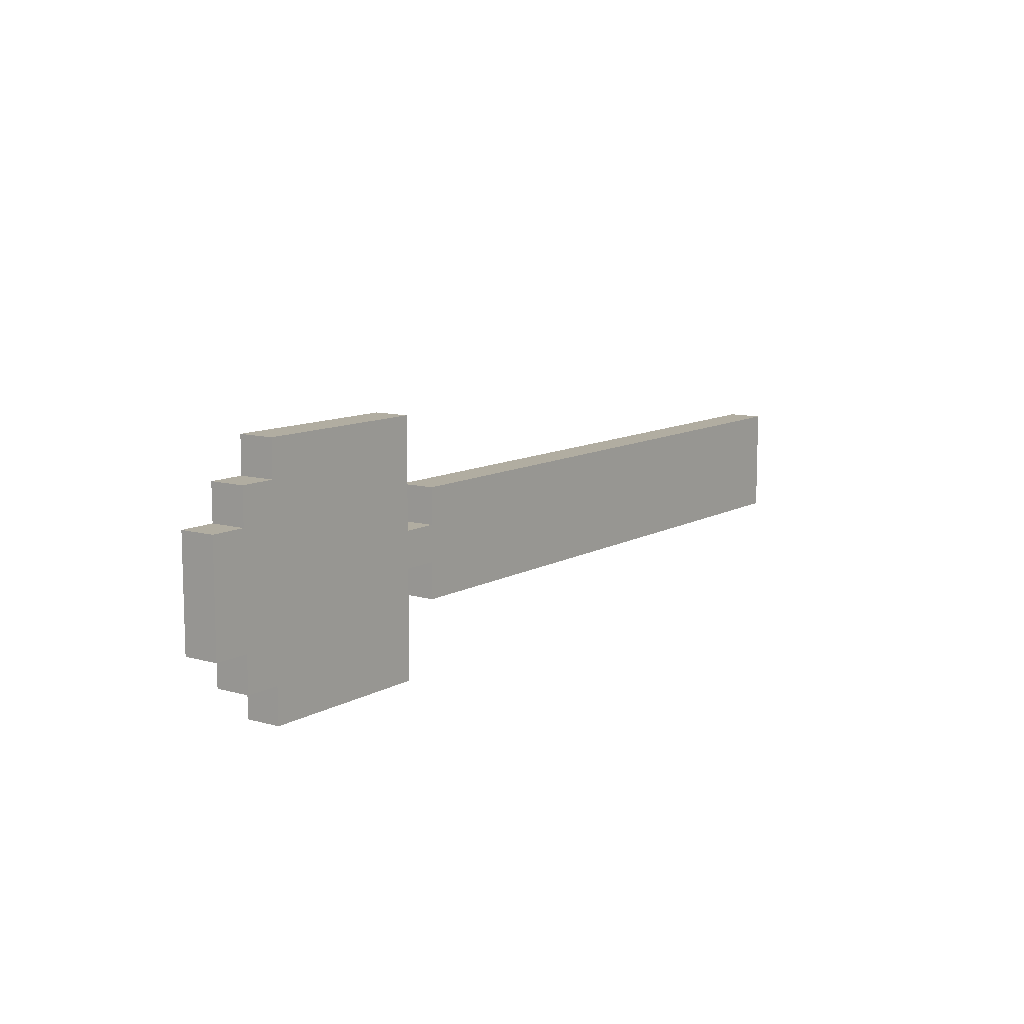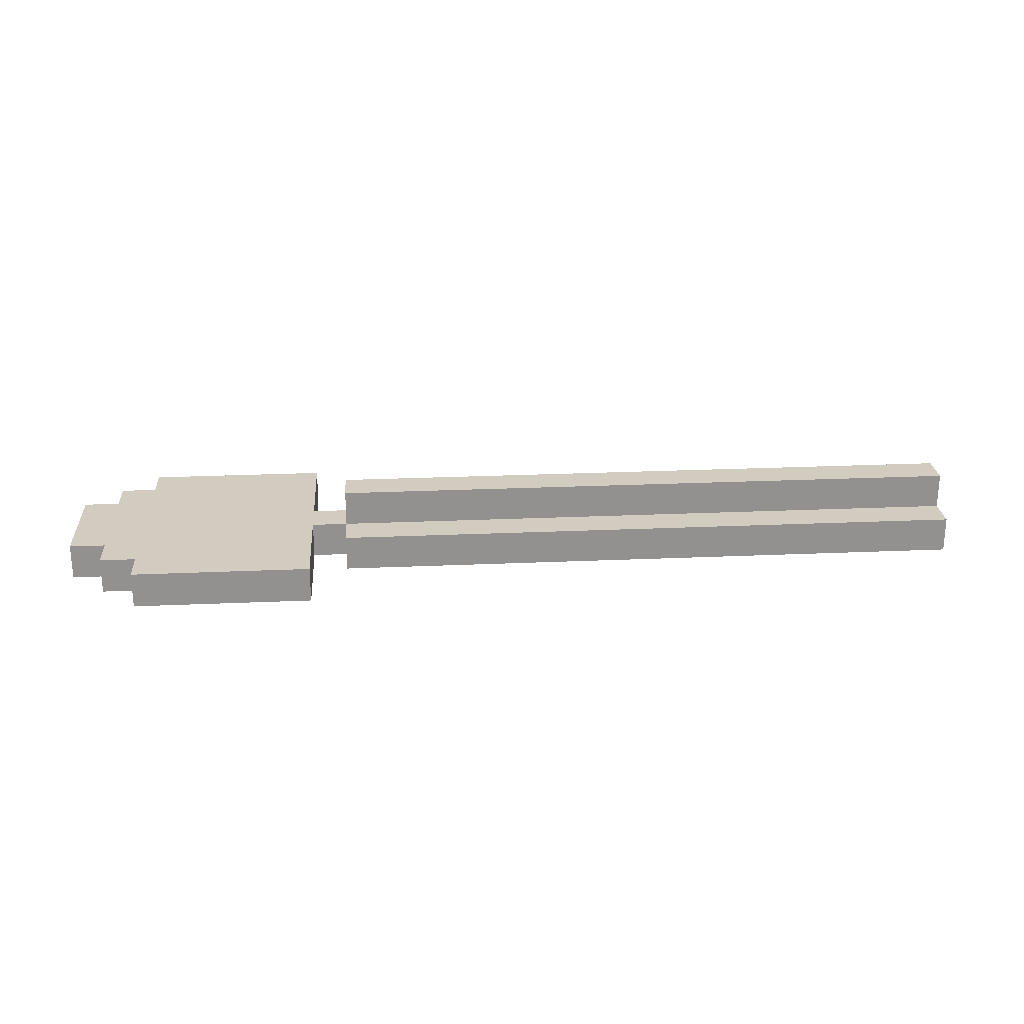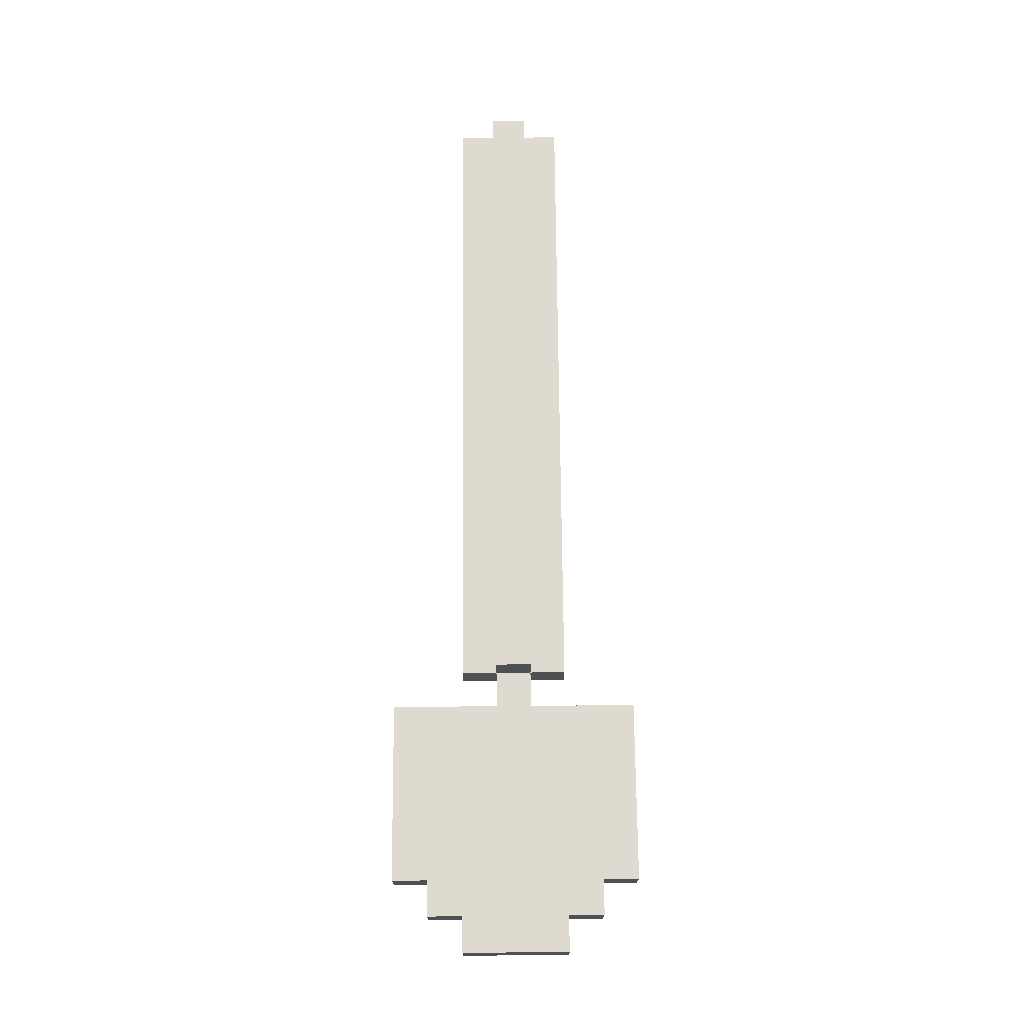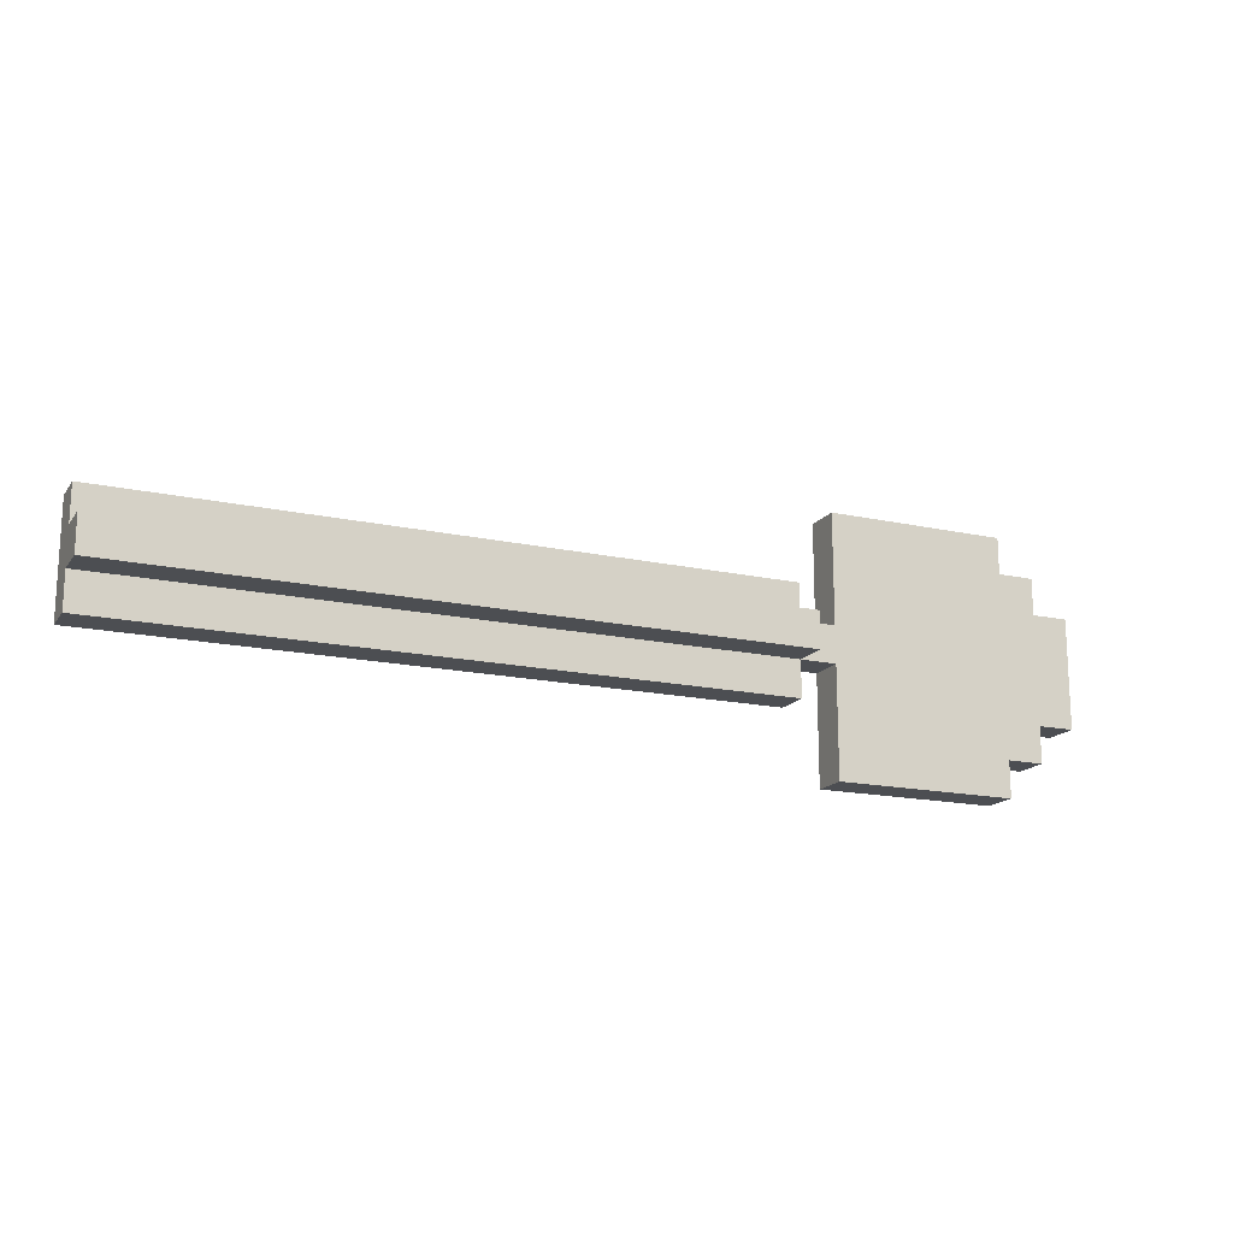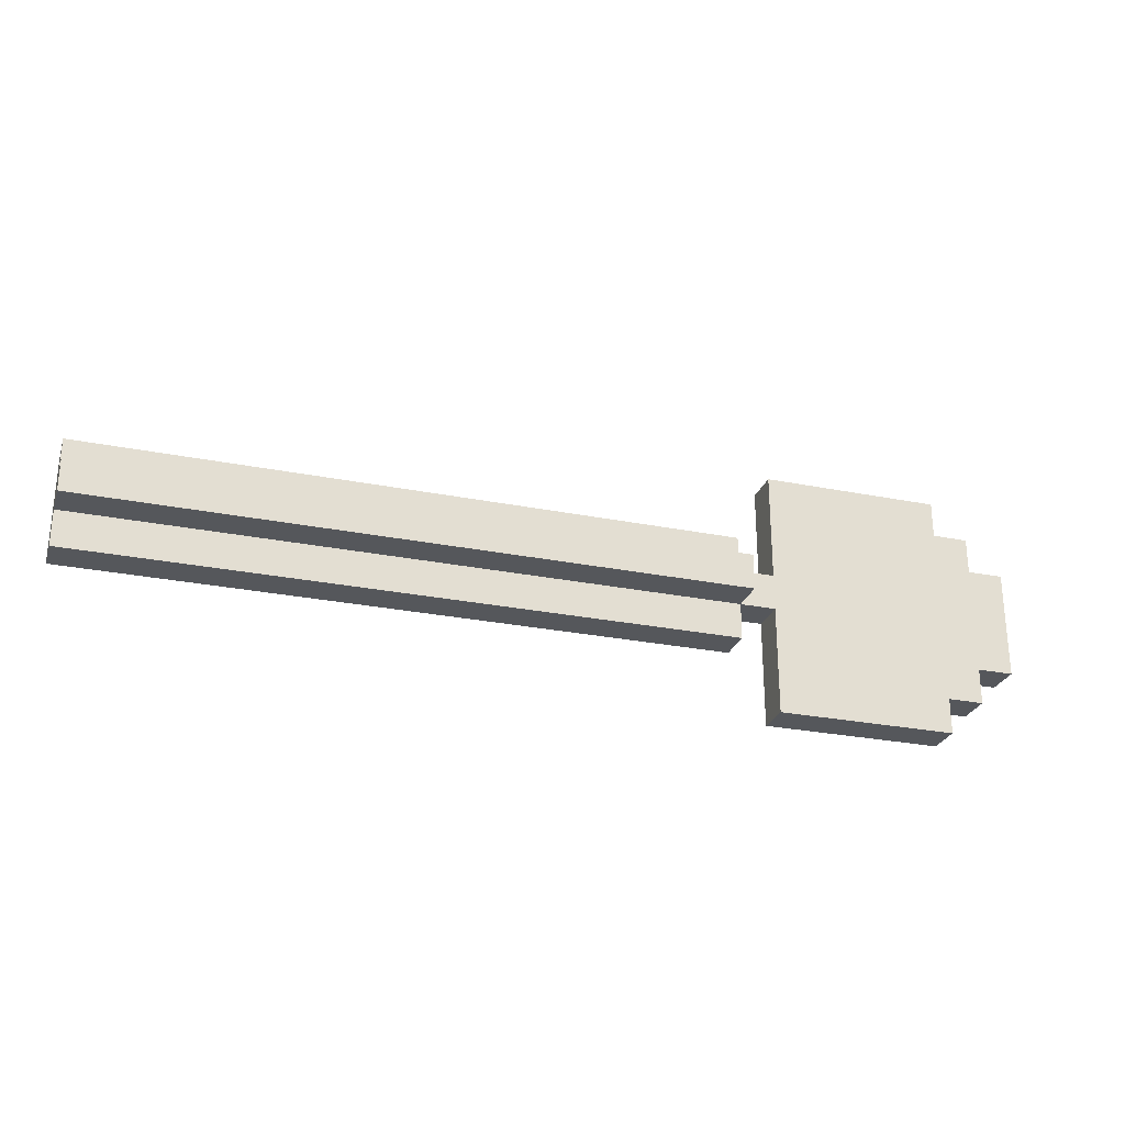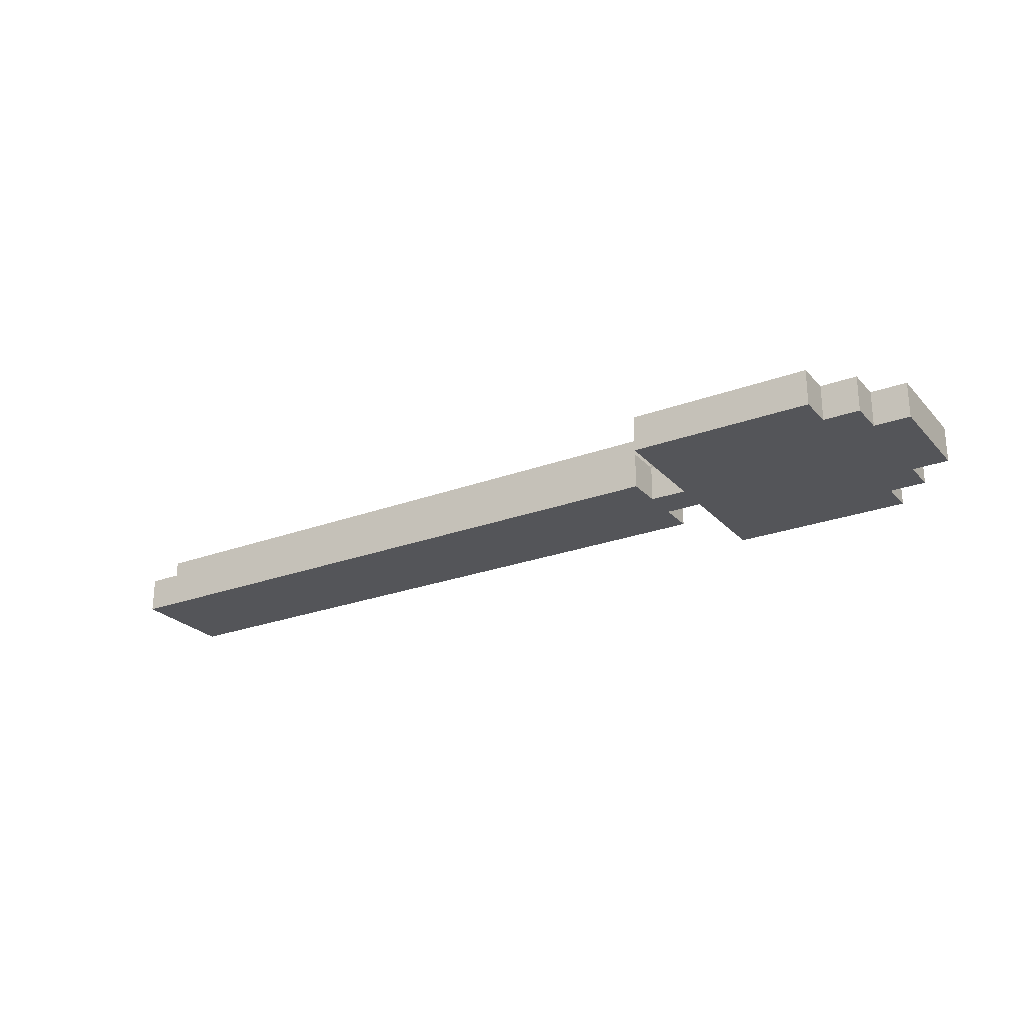
<metadata>
{"format":"obj","ext":"obj","renderer":"f3d","projection":"perspective","resolution":1024,"background":"white","views":[{"elev":10.3,"azim":-54.3,"up":"+Z"},{"elev":24.2,"azim":-4.2,"up":"+Y"},{"elev":71.0,"azim":-90.5,"up":"+Y"},{"elev":-16.7,"azim":156.0,"up":"+Z"},{"elev":-26.8,"azim":162.7,"up":"+Z"},{"elev":-24.8,"azim":-148.6,"up":"+Y"}]}
</metadata>
<code>
o
v -1.1 0 0.1
v -1.1 0 -2.98e-08
v -1.1 0 -0.1
v -1.1 0 -0.2
v -1.1 0.1 0.1
v -1.1 0.1 -2.98e-08
v -1.1 0.1 -0.1
v -1.1 0.1 -0.2
v -1 0 0.2
v -1 0 0.1
v -1 0 -0.2
v -1 0 -0.3
v -1 0.1 0.2
v -1 0.1 0.1
v -1 0.1 -0.2
v -1 0.1 -0.3
v -0.9 0 0.3
v -0.9 0 0.2
v -0.9 0 -0.3
v -0.9 0 -0.4
v -0.9 0.1 0.3
v -0.9 0.1 0.2
v -0.9 0.1 -0.3
v -0.9 0.1 -0.4
v -0.3 0 0.1
v -0.3 0 -2.98e-08
v -0.3 0 -0.1
v -0.3 0 -0.2
v -0.3 0.1 0.1
v -0.3 0.1 -2.98e-08
v -0.3 0.1 -0.1
v -0.3 0.1 -0.2
v -0.3 0.2 -2.98e-08
v -0.3 0.2 -0.1
v -0.4 0 0.3
v -0.4 0 -2.98e-08
v -0.4 0 -0.1
v -0.4 0 -0.4
v -0.4 0.1 0.3
v -0.4 0.1 -2.98e-08
v -0.4 0.1 -0.1
v -0.4 0.1 -0.4
v 1.5 0 0.1
v 1.5 0 -0.2
v 1.5 0.1 0.1
v 1.5 0.1 -2.98e-08
v 1.5 0.1 -0.1
v 1.5 0.1 -0.2
v 1.5 0.2 -2.98e-08
v 1.5 0.2 -0.1
v -0.9 0 0.3
v -0.9 0.1 0.3
v -0.5 0 0.3
v -0.5 0.1 0.3
v -0.4 0 0.3
v -0.4 0.1 0.3
v -1 0 0.2
v -1 0.1 0.2
v -0.9 0 0.2
v -0.9 0.1 0.2
v -1.1 0 0.1
v -1.1 0.1 0.1
v -1 0 0.1
v -1 0.1 0.1
v -0.3 0 0.1
v -0.3 0.1 0.1
v 1.5 0 0.1
v 1.5 0.1 0.1
v -0.4 0 -2.98e-08
v -0.4 0.1 -2.98e-08
v -0.3 0 -2.98e-08
v -0.3 0.1 -2.98e-08
v -0.3 0.2 -2.98e-08
v 1.5 0.1 -2.98e-08
v 1.5 0.2 -2.98e-08
v -0.4 0 -0.1
v -0.4 0.1 -0.1
v -0.3 0 -0.1
v -0.3 0.1 -0.1
v -0.3 0.2 -0.1
v 1.5 0.1 -0.1
v 1.5 0.2 -0.1
v -1.1 0 -0.2
v -1.1 0.1 -0.2
v -1 0 -0.2
v -1 0.1 -0.2
v -0.3 0 -0.2
v -0.3 0.1 -0.2
v 1.5 0 -0.2
v 1.5 0.1 -0.2
v -1 0 -0.3
v -1 0.1 -0.3
v -0.9 0 -0.3
v -0.9 0.1 -0.3
v -0.9 0 -0.4
v -0.9 0.1 -0.4
v -0.5 0 -0.4
v -0.5 0.1 -0.4
v -0.4 0 -0.4
v -0.4 0.1 -0.4
v -0.9 0 0.3
v -0.5 0 0.3
v -0.4 0 0.3
v -1 0 0.2
v -0.9 0 0.2
v -1.1 0 0.1
v -1 0 0.1
v -0.3 0 0.1
v 1.5 0 0.1
v -1.1 0 -2.98e-08
v -0.5 0 -2.98e-08
v -0.4 0 -2.98e-08
v -0.3 0 -2.98e-08
v -1.1 0 -0.1
v -0.5 0 -0.1
v -0.4 0 -0.1
v -0.3 0 -0.1
v -1.1 0 -0.2
v -1 0 -0.2
v -0.3 0 -0.2
v 1.5 0 -0.2
v -1 0 -0.3
v -0.9 0 -0.3
v -0.9 0 -0.4
v -0.5 0 -0.4
v -0.4 0 -0.4
v -0.9 0.1 0.3
v -0.5 0.1 0.3
v -0.4 0.1 0.3
v -1 0.1 0.2
v -0.9 0.1 0.2
v -1.1 0.1 0.1
v -1 0.1 0.1
v -0.3 0.1 0.1
v 1.5 0.1 0.1
v -1.1 0.1 -2.98e-08
v -0.5 0.1 -2.98e-08
v -0.4 0.1 -2.98e-08
v -0.3 0.1 -2.98e-08
v 1.5 0.1 -2.98e-08
v -1.1 0.1 -0.1
v -0.5 0.1 -0.1
v -0.4 0.1 -0.1
v -0.3 0.1 -0.1
v 1.5 0.1 -0.1
v -1.1 0.1 -0.2
v -1 0.1 -0.2
v -0.3 0.1 -0.2
v 1.5 0.1 -0.2
v -1 0.1 -0.3
v -0.9 0.1 -0.3
v -0.9 0.1 -0.4
v -0.5 0.1 -0.4
v -0.4 0.1 -0.4
v -0.3 0.2 -2.98e-08
v 1.5 0.2 -2.98e-08
v -0.3 0.2 -0.1
v 1.5 0.2 -0.1
f 5 2 1
f 6 3 2
f 6 2 5
f 7 4 3
f 7 3 6
f 8 4 7
f 13 10 9
f 14 10 13
f 15 12 11
f 16 12 15
f 21 18 17
f 22 18 21
f 23 20 19
f 24 20 23
f 29 26 25
f 30 26 29
f 31 28 27
f 32 28 31
f 33 31 30
f 34 31 33
f 35 36 39
f 39 36 40
f 37 38 41
f 41 38 42
f 43 44 45
f 45 44 46
f 46 44 47
f 47 44 48
f 46 47 49
f 49 47 50
f 53 52 51
f 54 52 53
f 55 54 53
f 56 54 55
f 59 58 57
f 60 58 59
f 63 62 61
f 64 62 63
f 67 66 65
f 68 66 67
f 71 70 69
f 72 70 71
f 74 73 72
f 75 73 74
f 76 77 78
f 78 77 79
f 79 80 81
f 81 80 82
f 83 84 85
f 85 84 86
f 87 88 89
f 89 88 90
f 91 92 93
f 93 92 94
f 95 96 97
f 97 96 98
f 97 98 99
f 99 98 100
f 105 102 101
f 107 105 104
f 110 107 106
f 111 103 102
f 111 107 110
f 111 102 105
f 111 105 107
f 112 103 111
f 113 109 108
f 114 112 111
f 114 113 112
f 114 111 110
f 115 113 114
f 116 113 115
f 117 109 113
f 117 113 116
f 118 115 114
f 119 115 118
f 120 109 117
f 121 109 120
f 122 115 119
f 123 115 122
f 124 115 123
f 125 116 115
f 125 115 124
f 126 116 125
f 127 128 131
f 130 131 133
f 132 133 136
f 128 129 137
f 136 133 137
f 131 128 137
f 133 131 137
f 137 129 138
f 134 135 139
f 139 135 140
f 137 138 141
f 136 137 141
f 138 139 141
f 141 139 142
f 142 139 143
f 143 139 144
f 141 142 146
f 146 142 147
f 144 145 148
f 148 145 149
f 147 142 150
f 150 142 151
f 151 142 152
f 142 143 153
f 152 142 153
f 153 143 154
f 155 156 157
f 157 156 158

</code>
